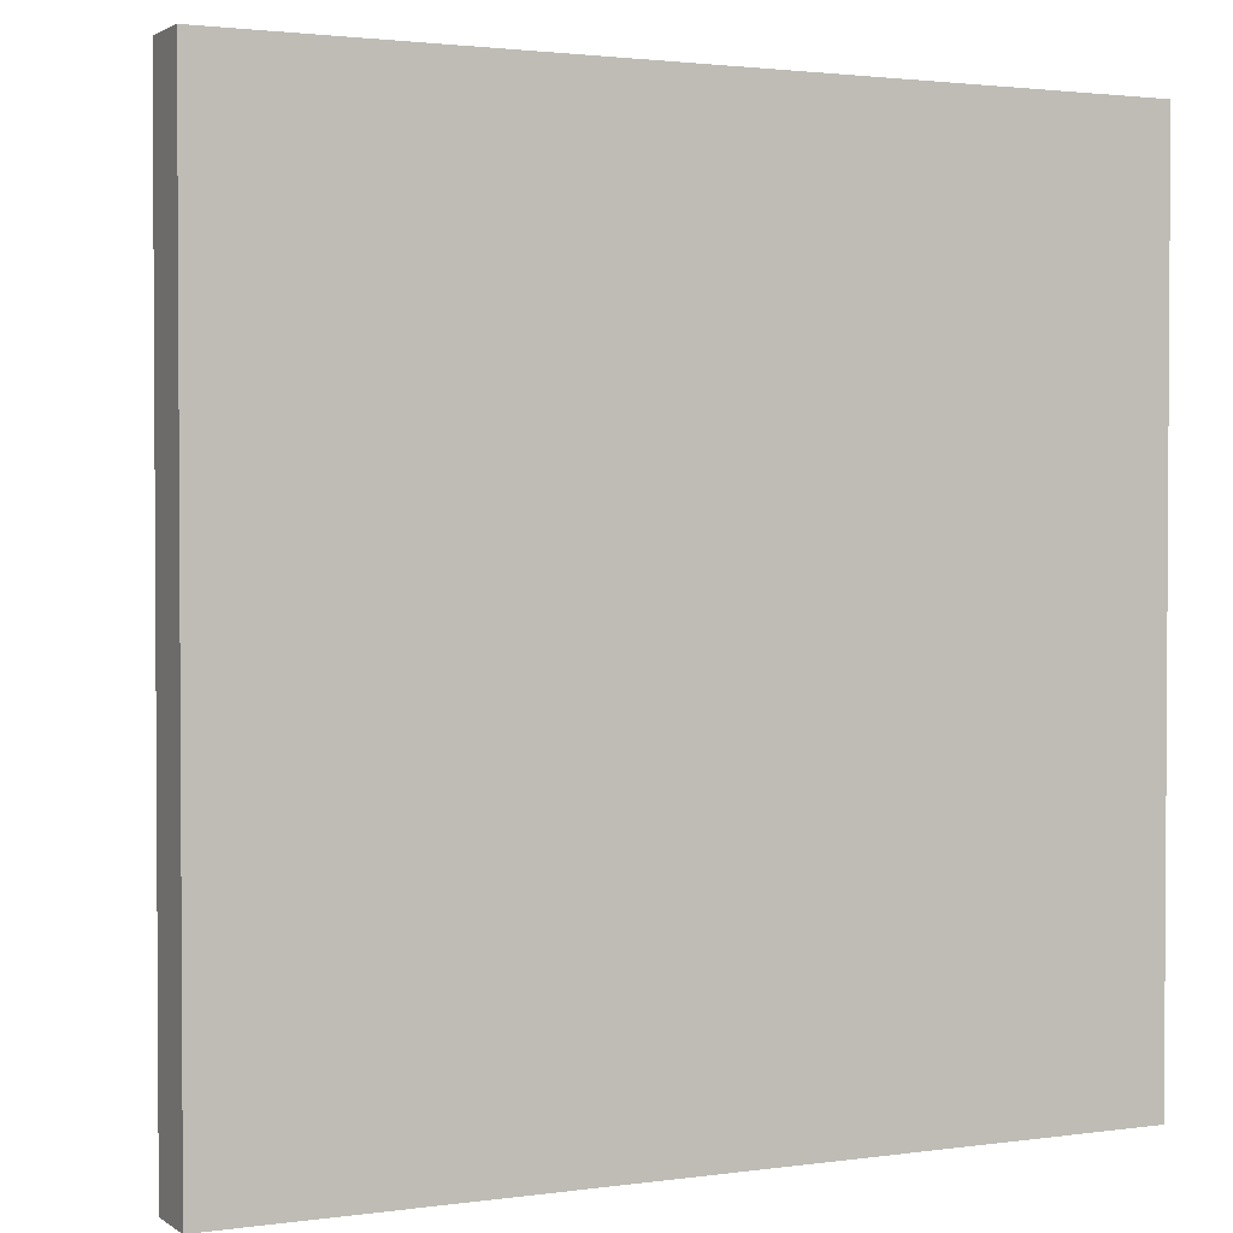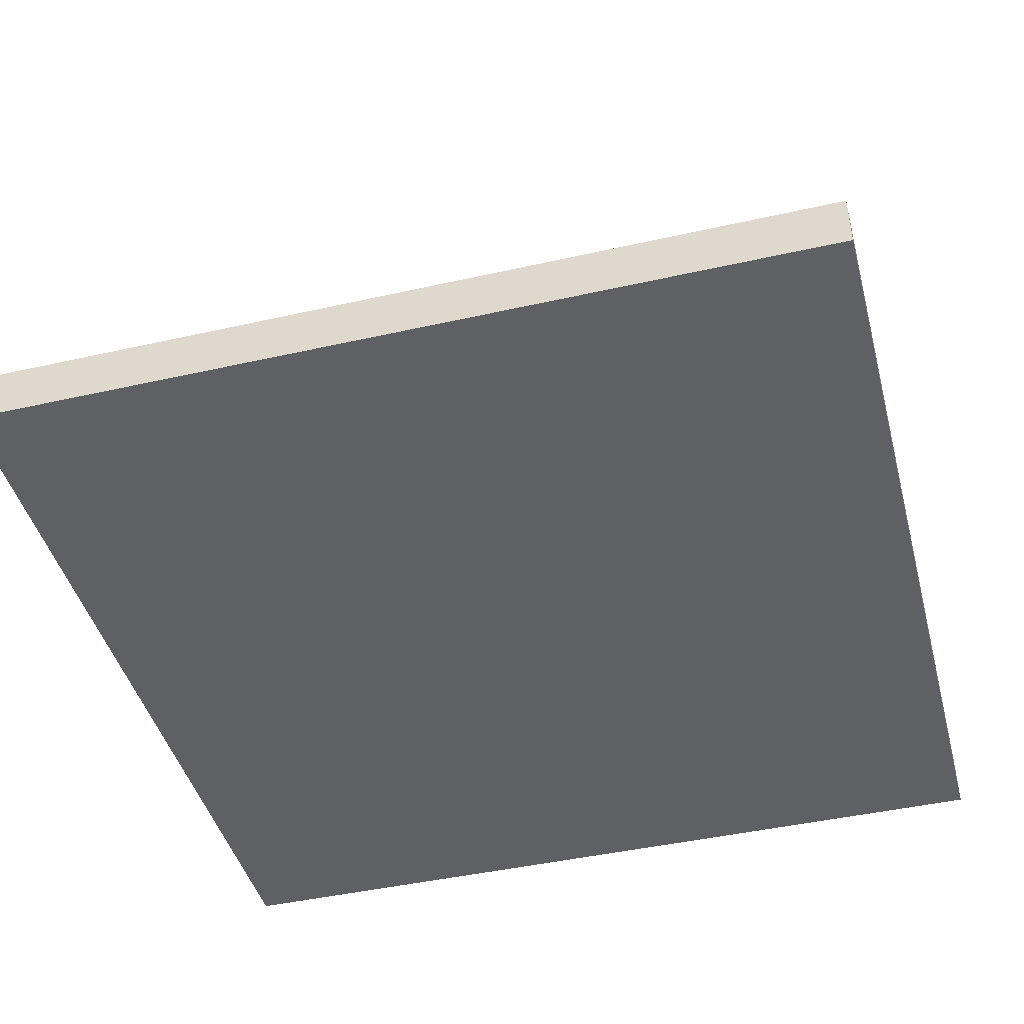
<metadata>
{"format":"obj","ext":"obj","renderer":"f3d","projection":"perspective","resolution":1024,"background":"white","views":[{"elev":2.0,"azim":-26.2,"up":"+Z"},{"elev":-44.3,"azim":14.8,"up":"+Y"}]}
</metadata>
<code>
o Trap_Floor_01.002
v 50.79 0.09999 16.7
v 50.79 -6e-06 16.2
v 50.79 -6e-06 16.7
v 50.79 0.09999 16.2
v 50.79 -6e-06 16.1
v 50.79 0.09999 16.1
v 50.79 -6e-06 15.8
v 50.79 0.09999 15.8
v 50.79 -6e-06 15.5
v 50.79 0.09999 15.5
v 50.79 -6e-06 15.2
v 50.79 0.1 15.2
v 51.19 0.5 16.3
v 51.19 0.09999 16.2
v 51.19 0.09999 16.3
v 51.19 0.5 16.2
v 51.19 0.5 16
v 51.19 0.09999 15.9
v 51.19 0.09999 16
v 51.19 0.5 15.9
v 51.19 0.5 15.7
v 51.19 0.09999 15.6
v 51.19 0.09999 15.7
v 51.19 0.5 15.6
v 51.19 0.6 16.3
v 51.19 0.6 16.2
v 51.19 0.6 16
v 51.19 0.6 15.9
v 51.19 0.6 15.7
v 51.19 0.6 15.6
v 51.49 0.5 16.3
v 51.49 0.09999 16.2
v 51.49 0.09999 16.3
v 51.49 0.5 16.2
v 51.49 0.5 16
v 51.49 0.09999 15.9
v 51.49 0.09999 16
v 51.49 0.5 15.9
v 51.49 0.5 15.7
v 51.49 0.09999 15.6
v 51.49 0.09999 15.7
v 51.49 0.5 15.6
v 51.49 0.6 16.3
v 51.49 0.6 16.2
v 51.49 0.6 16
v 51.49 0.6 15.9
v 51.49 0.6 15.7
v 51.49 0.6 15.6
v 51.79 0.5 16.3
v 51.79 0.09999 16.2
v 51.79 0.09999 16.3
v 51.79 0.5 16.2
v 51.79 0.5 16
v 51.79 0.09999 15.9
v 51.79 0.09999 16
v 51.79 0.5 15.9
v 51.79 0.5 15.7
v 51.79 0.09999 15.6
v 51.79 0.09999 15.7
v 51.79 0.5 15.6
v 51.79 0.6 16.3
v 51.79 0.6 16.2
v 51.79 0.6 16
v 51.79 0.6 15.9
v 51.79 0.6 15.7
v 51.79 0.6 15.6
v 51.29 0.09999 16.3
v 51.29 0.09999 16.2
v 51.29 0.5 16.3
v 51.29 0.5 16.2
v 51.29 0.09999 16
v 51.29 0.09999 15.9
v 51.29 0.5 16
v 51.29 0.5 15.9
v 51.29 0.09999 15.7
v 51.29 0.09999 15.6
v 51.29 0.5 15.7
v 51.29 0.5 15.6
v 51.29 0.6 16.3
v 51.29 0.6 16.2
v 51.29 0.6 16
v 51.29 0.6 15.9
v 51.29 0.6 15.7
v 51.29 0.6 15.6
v 51.59 0.09999 16.3
v 51.59 0.09999 16.2
v 51.59 0.5 16.3
v 51.59 0.5 16.2
v 51.59 0.09999 16
v 51.59 0.09999 15.9
v 51.59 0.5 16
v 51.59 0.5 15.9
v 51.59 0.09999 15.7
v 51.59 0.09999 15.6
v 51.59 0.5 15.7
v 51.59 0.5 15.6
v 51.59 0.6 16.3
v 51.59 0.6 16.2
v 51.59 0.6 16
v 51.59 0.6 15.9
v 51.59 0.6 15.7
v 51.59 0.6 15.6
v 51.89 0.09999 16.3
v 51.89 0.09999 16.2
v 51.89 0.5 16.3
v 51.89 0.5 16.2
v 51.89 0.09999 16
v 51.89 0.09999 15.9
v 51.89 0.5 16
v 51.89 0.5 15.9
v 51.89 0.09999 15.7
v 51.89 0.09999 15.6
v 51.89 0.5 15.7
v 51.89 0.5 15.6
v 51.89 0.6 16.3
v 51.89 0.6 16.2
v 51.89 0.6 16
v 51.89 0.6 15.9
v 51.89 0.6 15.7
v 51.89 0.6 15.6
v 52.29 -6e-06 16.7
v 52.29 -6e-06 16.4
v 52.29 0.09999 16.7
v 52.29 -6e-06 16.3
v 52.29 0.09999 16.4
v 52.29 -6e-06 16
v 52.29 0.09999 16.3
v 52.29 -6e-06 15.8
v 52.29 0.09999 16
v 52.29 -6e-06 15.2
v 52.29 0.09999 15.8
v 52.29 0.1 15.2
v 51.19 -6e-06 16.7
v 51.19 0.09999 16.7
v 51.29 -6e-06 16.7
v 51.29 0.09999 16.7
v 51.59 -6e-06 16.7
v 51.59 0.09999 16.7
v 51.69 -6e-06 16.7
v 51.69 0.09999 16.7
v 51.89 -6e-06 16.7
v 51.89 0.09999 16.7
v 52.19 -6e-06 16.7
v 52.19 0.09999 16.7
v 50.89 -6e-06 15.2
v 50.89 0.1 15.2
v 51.09 -6e-06 15.2
v 51.09 0.1 15.2
v 51.29 -6e-06 15.2
v 51.29 0.1 15.2
v 51.39 -6e-06 15.2
v 51.39 0.1 15.2
v 51.59 -6e-06 15.2
v 51.59 0.1 15.2
v 51.89 -6e-06 15.2
v 51.89 0.1 15.2
v 50.89 -6e-06 16.6
v 51.19 -6e-06 16.6
v 51.29 -6e-06 16.6
v 51.59 -6e-06 16.6
v 51.69 -6e-06 16.6
v 51.89 -6e-06 16.6
v 52.09 -6e-06 16.6
v 50.99 -6e-06 16.5
v 51.09 -6e-06 16.5
v 51.19 -6e-06 16.5
v 51.69 -6e-06 16.5
v 51.79 -6e-06 16.5
v 51.89 -6e-06 16.5
v 51.09 -6e-06 16.4
v 51.19 -6e-06 16.4
v 51.29 -6e-06 16.4
v 51.49 -6e-06 16.4
v 51.59 -6e-06 16.4
v 51.69 -6e-06 16.4
v 51.79 -6e-06 16.4
v 51.89 -6e-06 16.4
v 52.09 -6e-06 16.4
v 52.19 -6e-06 16.4
v 51.09 -6e-06 16.3
v 51.19 -6e-06 16.3
v 51.29 -6e-06 16.3
v 51.39 -6e-06 16.3
v 51.49 -6e-06 16.3
v 51.59 -6e-06 16.3
v 51.69 -6e-06 16.3
v 51.79 -6e-06 16.3
v 51.89 -6e-06 16.3
v 51.99 -6e-06 16.3
v 52.09 -6e-06 16.3
v 52.19 -6e-06 16.3
v 50.89 -6e-06 16.2
v 50.99 -6e-06 16.2
v 51.09 -6e-06 16.2
v 51.19 -6e-06 16.2
v 51.29 -6e-06 16.2
v 51.39 -6e-06 16.2
v 51.49 -6e-06 16.2
v 51.59 -6e-06 16.2
v 51.69 -6e-06 16.2
v 51.79 -6e-06 16.2
v 51.89 -6e-06 16.2
v 51.99 -6e-06 16.2
v 50.89 -6e-06 16.1
v 50.99 -6e-06 16.1
v 51.09 -6e-06 16.1
v 51.59 -6e-06 16.1
v 51.69 -6e-06 16.1
v 51.09 -6e-06 16
v 51.19 -6e-06 16
v 51.29 -6e-06 16
v 51.39 -6e-06 16
v 51.49 -6e-06 16
v 51.59 -6e-06 16
v 51.69 -6e-06 16
v 51.79 -6e-06 16
v 51.89 -6e-06 16
v 51.99 -6e-06 16
v 52.19 -6e-06 16
v 51.09 -6e-06 15.9
v 51.19 -6e-06 15.9
v 51.29 -6e-06 15.9
v 51.39 -6e-06 15.9
v 51.49 -6e-06 15.9
v 51.59 -6e-06 15.9
v 51.79 -6e-06 15.9
v 51.89 -6e-06 15.9
v 51.99 -6e-06 15.9
v 52.09 -6e-06 15.9
v 52.19 -6e-06 15.9
v 50.89 -6e-06 15.8
v 50.99 -6e-06 15.8
v 51.39 -6e-06 15.8
v 51.49 -6e-06 15.8
v 52.09 -6e-06 15.8
v 52.19 -6e-06 15.8
v 51.09 -6e-06 15.7
v 51.19 -6e-06 15.7
v 51.29 -6e-06 15.7
v 51.39 -6e-06 15.7
v 51.49 -6e-06 15.7
v 51.59 -6e-06 15.7
v 51.79 -6e-06 15.7
v 51.89 -6e-06 15.7
v 51.99 -6e-06 15.7
v 50.89 -6e-06 15.6
v 50.99 -6e-06 15.6
v 51.09 -6e-06 15.6
v 51.19 -6e-06 15.6
v 51.29 -6e-06 15.6
v 51.39 -6e-06 15.6
v 51.49 -6e-06 15.6
v 51.59 -6e-06 15.6
v 51.69 -6e-06 15.6
v 51.79 -6e-06 15.6
v 51.89 -6e-06 15.6
v 51.99 -6e-06 15.6
v 52.09 -6e-06 15.6
v 50.89 -6e-06 15.5
v 50.99 -6e-06 15.5
v 51.09 -6e-06 15.5
v 51.19 -6e-06 15.5
v 51.29 -6e-06 15.5
v 51.49 -6e-06 15.5
v 51.59 -6e-06 15.5
v 51.69 -6e-06 15.5
v 51.79 -6e-06 15.5
v 51.89 -6e-06 15.5
v 51.99 -6e-06 15.5
v 52.09 -6e-06 15.5
v 50.89 -6e-06 15.4
v 51.09 -6e-06 15.4
v 51.79 -6e-06 15.4
v 51.89 -6e-06 15.4
v 51.99 -6e-06 15.4
v 52.09 -6e-06 15.4
v 52.19 -6e-06 15.4
v 50.89 -6e-06 15.3
v 51.09 -6e-06 15.3
v 51.29 -6e-06 15.3
v 51.39 -6e-06 15.3
v 51.59 -6e-06 15.3
v 51.99 -6e-06 15.3
v 52.09 -6e-06 15.3
v 50.89 0.09999 16.6
v 51.19 0.09999 16.6
v 51.29 0.09999 16.6
v 51.59 0.09999 16.6
v 51.69 0.09999 16.6
v 51.89 0.09999 16.6
v 52.09 0.09999 16.6
v 50.99 0.09999 16.5
v 51.09 0.09999 16.5
v 51.19 0.09999 16.5
v 51.69 0.09999 16.5
v 51.79 0.09999 16.5
v 51.89 0.09999 16.5
v 51.09 0.09999 16.4
v 51.19 0.09999 16.4
v 51.29 0.09999 16.4
v 51.49 0.09999 16.4
v 51.59 0.09999 16.4
v 51.69 0.09999 16.4
v 51.79 0.09999 16.4
v 51.89 0.09999 16.4
v 52.09 0.09999 16.4
v 52.19 0.09999 16.4
v 51.09 0.09999 16.3
v 51.39 0.09999 16.3
v 51.69 0.09999 16.3
v 51.99 0.09999 16.3
v 52.09 0.09999 16.3
v 52.19 0.09999 16.3
v 50.89 0.09999 16.2
v 50.99 0.09999 16.2
v 51.09 0.09999 16.2
v 51.39 0.09999 16.2
v 51.69 0.09999 16.2
v 51.99 0.09999 16.2
v 50.89 0.09999 16.1
v 50.99 0.09999 16.1
v 51.09 0.09999 16.1
v 51.59 0.09999 16.1
v 51.69 0.09999 16.1
v 51.09 0.09999 16
v 51.39 0.09999 16
v 51.69 0.09999 16
v 51.99 0.09999 16
v 52.19 0.09999 16
v 51.09 0.09999 15.9
v 51.39 0.09999 15.9
v 51.99 0.09999 15.9
v 52.09 0.09999 15.9
v 52.19 0.09999 15.9
v 50.89 0.09999 15.8
v 50.99 0.09999 15.8
v 51.39 0.09999 15.8
v 51.49 0.09999 15.8
v 52.09 0.09999 15.8
v 52.19 0.09999 15.8
v 51.09 0.09999 15.7
v 51.39 0.09999 15.7
v 51.99 0.09999 15.7
v 50.89 0.09999 15.6
v 50.99 0.09999 15.6
v 51.09 0.09999 15.6
v 51.39 0.09999 15.6
v 51.69 0.09999 15.6
v 51.99 0.09999 15.6
v 52.09 0.09999 15.6
v 50.89 0.09999 15.5
v 50.99 0.09999 15.5
v 51.09 0.09999 15.5
v 51.19 0.09999 15.5
v 51.29 0.09999 15.5
v 51.49 0.09999 15.5
v 51.59 0.09999 15.5
v 51.69 0.09999 15.5
v 51.79 0.09999 15.5
v 51.89 0.09999 15.5
v 51.99 0.09999 15.5
v 52.09 0.09999 15.5
v 50.89 0.1 15.4
v 51.09 0.1 15.4
v 51.79 0.1 15.4
v 51.89 0.1 15.4
v 51.99 0.1 15.4
v 52.09 0.1 15.4
v 52.19 0.1 15.4
v 50.89 0.1 15.3
v 51.09 0.1 15.3
v 51.29 0.1 15.3
v 51.39 0.1 15.3
v 51.59 0.1 15.3
v 51.99 0.1 15.3
v 52.09 0.1 15.3
f 1 2 3
f 4 5 2
f 4 2 1
f 6 7 5
f 6 5 4
f 8 9 7
f 8 7 6
f 10 11 9
f 10 9 8
f 12 11 10
f 13 14 15
f 16 14 13
f 17 18 19
f 20 18 17
f 21 22 23
f 24 22 21
f 25 16 13
f 26 16 25
f 27 20 17
f 28 20 27
f 29 24 21
f 30 24 29
f 31 32 33
f 34 32 31
f 35 36 37
f 38 36 35
f 39 40 41
f 42 40 39
f 43 34 31
f 44 34 43
f 45 38 35
f 46 38 45
f 47 42 39
f 48 42 47
f 49 50 51
f 52 50 49
f 53 54 55
f 56 54 53
f 57 58 59
f 60 58 57
f 61 52 49
f 62 52 61
f 63 56 53
f 64 56 63
f 65 60 57
f 66 60 65
f 67 68 69
f 69 68 70
f 71 72 73
f 73 72 74
f 75 76 77
f 77 76 78
f 69 70 79
f 79 70 80
f 73 74 81
f 81 74 82
f 77 78 83
f 83 78 84
f 85 86 87
f 87 86 88
f 89 90 91
f 91 90 92
f 93 94 95
f 95 94 96
f 87 88 97
f 97 88 98
f 91 92 99
f 99 92 100
f 95 96 101
f 101 96 102
f 103 104 105
f 105 104 106
f 107 108 109
f 109 108 110
f 111 112 113
f 113 112 114
f 105 106 115
f 115 106 116
f 109 110 117
f 117 110 118
f 113 114 119
f 119 114 120
f 121 122 123
f 122 124 125
f 123 122 125
f 124 126 127
f 125 124 127
f 126 128 129
f 127 126 129
f 128 130 131
f 129 128 131
f 131 130 132
f 133 1 3
f 134 1 133
f 135 134 133
f 136 134 135
f 137 136 135
f 138 136 137
f 139 138 137
f 140 138 139
f 141 140 139
f 142 140 141
f 143 142 141
f 144 142 143
f 121 144 143
f 123 144 121
f 67 13 15
f 69 25 13
f 69 13 67
f 79 25 69
f 85 31 33
f 87 43 31
f 87 31 85
f 97 43 87
f 103 49 51
f 105 61 49
f 105 49 103
f 115 61 105
f 71 17 19
f 73 27 17
f 73 17 71
f 81 27 73
f 89 35 37
f 91 45 35
f 91 35 89
f 99 45 91
f 107 53 55
f 109 63 53
f 109 53 107
f 117 63 109
f 75 21 23
f 77 29 21
f 77 21 75
f 83 29 77
f 93 39 41
f 95 47 39
f 95 39 93
f 101 47 95
f 111 57 59
f 113 65 57
f 113 57 111
f 119 65 113
f 14 16 68
f 16 26 70
f 68 16 70
f 70 26 80
f 32 34 86
f 34 44 88
f 86 34 88
f 88 44 98
f 50 52 104
f 52 62 106
f 104 52 106
f 106 62 116
f 18 20 72
f 20 28 74
f 72 20 74
f 74 28 82
f 36 38 90
f 38 46 92
f 90 38 92
f 92 46 100
f 54 56 108
f 56 64 110
f 108 56 110
f 110 64 118
f 22 24 76
f 24 30 78
f 76 24 78
f 78 30 84
f 40 42 94
f 42 48 96
f 94 42 96
f 96 48 102
f 58 60 112
f 60 66 114
f 112 60 114
f 114 66 120
f 11 12 145
f 145 12 146
f 145 146 147
f 147 146 148
f 147 148 149
f 149 148 150
f 149 150 151
f 151 150 152
f 151 152 153
f 153 152 154
f 153 154 155
f 155 154 156
f 155 156 130
f 130 156 132
f 157 133 3
f 158 135 133
f 158 133 157
f 159 137 135
f 159 135 158
f 160 139 137
f 160 137 159
f 161 141 139
f 161 139 160
f 162 143 141
f 162 141 161
f 163 143 162
f 164 158 157
f 164 159 158
f 164 160 159
f 164 162 161
f 164 161 160
f 165 162 164
f 166 162 165
f 167 162 166
f 168 162 167
f 169 163 162
f 169 162 168
f 170 165 164
f 170 166 165
f 171 167 166
f 171 166 170
f 172 167 171
f 173 167 172
f 174 167 173
f 175 168 167
f 175 167 174
f 176 169 168
f 176 168 175
f 177 163 169
f 177 169 176
f 178 143 163
f 178 163 177
f 179 121 143
f 179 143 178
f 122 121 179
f 180 170 164
f 180 171 170
f 181 172 171
f 181 171 180
f 182 173 172
f 182 172 181
f 183 173 182
f 184 174 173
f 184 173 183
f 185 176 175
f 185 174 184
f 185 175 174
f 186 176 185
f 187 177 176
f 187 176 186
f 188 178 177
f 188 177 187
f 189 178 188
f 190 179 178
f 190 178 189
f 191 122 179
f 191 179 190
f 124 122 191
f 2 157 3
f 192 164 157
f 192 157 2
f 193 180 164
f 193 164 192
f 194 181 180
f 194 180 193
f 195 183 182
f 195 181 194
f 195 182 181
f 196 183 195
f 197 184 183
f 197 183 196
f 198 185 184
f 198 184 197
f 199 186 185
f 199 185 198
f 200 187 186
f 200 186 199
f 200 188 187
f 201 188 200
f 202 189 188
f 202 188 201
f 203 190 189
f 203 189 202
f 5 192 2
f 204 193 192
f 204 192 5
f 205 194 193
f 205 193 204
f 206 195 194
f 206 194 205
f 207 199 198
f 207 201 200
f 207 200 199
f 208 201 207
f 209 195 206
f 209 206 205
f 210 196 195
f 210 195 209
f 211 198 197
f 211 196 210
f 211 197 196
f 212 198 211
f 213 207 198
f 213 198 212
f 214 208 207
f 214 207 213
f 215 201 208
f 215 208 214
f 216 202 201
f 216 201 215
f 217 203 202
f 217 202 216
f 218 190 203
f 218 203 217
f 219 124 191
f 219 191 190
f 126 124 219
f 220 210 209
f 220 209 205
f 220 212 211
f 220 211 210
f 221 212 220
f 222 212 221
f 223 213 212
f 223 212 222
f 224 214 213
f 224 213 223
f 225 215 214
f 225 214 224
f 225 216 215
f 226 217 216
f 226 216 225
f 226 218 217
f 227 218 226
f 228 190 218
f 228 218 227
f 229 126 219
f 229 190 228
f 229 219 190
f 230 126 229
f 7 204 5
f 231 205 204
f 231 204 7
f 232 220 205
f 232 205 231
f 232 221 220
f 233 223 222
f 233 224 223
f 234 225 224
f 234 224 233
f 235 228 227
f 235 230 229
f 235 229 228
f 236 126 230
f 236 230 235
f 128 126 236
f 237 221 232
f 238 222 221
f 238 221 237
f 239 233 222
f 239 222 238
f 240 234 233
f 240 233 239
f 241 225 234
f 241 234 240
f 242 226 225
f 242 225 241
f 243 227 226
f 243 226 242
f 244 235 227
f 244 227 243
f 245 235 244
f 246 232 231
f 246 231 7
f 247 237 232
f 247 232 246
f 248 238 237
f 248 237 247
f 249 239 238
f 249 238 248
f 250 240 239
f 250 239 249
f 251 243 242
f 251 240 250
f 251 242 241
f 251 244 243
f 251 241 240
f 252 244 251
f 253 244 252
f 254 244 253
f 255 244 254
f 256 245 244
f 256 244 255
f 257 235 245
f 257 245 256
f 258 236 235
f 258 235 257
f 9 247 246
f 9 246 7
f 259 247 9
f 260 249 248
f 260 247 259
f 260 248 247
f 261 249 260
f 262 250 249
f 262 249 261
f 263 251 250
f 263 250 262
f 263 252 251
f 264 253 252
f 264 252 263
f 265 254 253
f 265 253 264
f 266 255 254
f 266 254 265
f 267 256 255
f 267 255 266
f 268 258 257
f 268 256 267
f 268 257 256
f 269 258 268
f 270 236 258
f 270 258 269
f 271 261 260
f 271 259 9
f 271 260 259
f 272 266 265
f 272 261 271
f 272 267 266
f 272 263 262
f 272 264 263
f 272 262 261
f 272 265 264
f 273 269 268
f 273 267 272
f 273 268 267
f 274 269 273
f 275 270 269
f 275 269 274
f 276 236 270
f 276 270 275
f 277 128 236
f 277 236 276
f 278 271 9
f 278 272 271
f 279 274 273
f 279 272 278
f 279 273 272
f 280 274 279
f 281 274 280
f 282 274 281
f 283 275 274
f 283 276 275
f 284 277 276
f 284 276 283
f 11 278 9
f 145 279 278
f 145 278 11
f 147 280 279
f 147 279 145
f 149 281 280
f 149 280 147
f 151 282 281
f 151 281 149
f 153 274 282
f 153 282 151
f 155 283 274
f 155 274 153
f 155 284 283
f 130 277 284
f 130 284 155
f 130 128 277
f 1 134 285
f 134 136 286
f 285 134 286
f 136 138 287
f 286 136 287
f 138 140 288
f 287 138 288
f 140 142 289
f 288 140 289
f 142 144 290
f 289 142 290
f 290 144 291
f 285 286 292
f 286 287 292
f 287 288 292
f 289 290 292
f 288 289 292
f 292 290 293
f 293 290 294
f 294 290 295
f 295 290 296
f 290 291 297
f 296 290 297
f 292 293 298
f 293 294 298
f 294 295 299
f 298 294 299
f 299 295 300
f 300 295 301
f 301 295 302
f 295 296 303
f 302 295 303
f 296 297 304
f 303 296 304
f 297 291 305
f 304 297 305
f 291 144 306
f 305 291 306
f 144 123 307
f 306 144 307
f 307 123 125
f 292 298 308
f 298 299 308
f 299 300 15
f 308 299 15
f 300 301 67
f 15 300 67
f 67 301 309
f 301 302 33
f 309 301 33
f 303 304 85
f 33 302 85
f 302 303 85
f 85 304 310
f 304 305 51
f 310 304 51
f 305 306 103
f 51 305 103
f 103 306 311
f 306 307 312
f 311 306 312
f 307 125 313
f 312 307 313
f 313 125 127
f 1 285 4
f 285 292 314
f 4 285 314
f 292 308 315
f 314 292 315
f 308 15 316
f 315 308 316
f 316 15 14
f 67 309 68
f 309 33 317
f 68 309 317
f 317 33 32
f 85 310 86
f 310 51 318
f 86 310 318
f 318 51 50
f 103 311 104
f 311 312 319
f 104 311 319
f 4 314 6
f 314 315 320
f 6 314 320
f 315 316 321
f 320 315 321
f 316 14 322
f 321 316 322
f 32 86 323
f 318 50 323
f 86 318 323
f 323 50 324
f 322 14 325
f 321 322 325
f 14 68 19
f 325 14 19
f 317 32 71
f 19 68 71
f 68 317 71
f 71 32 326
f 32 323 37
f 326 32 37
f 323 324 89
f 37 323 89
f 324 50 327
f 89 324 327
f 50 104 55
f 327 50 55
f 104 319 107
f 55 104 107
f 319 312 328
f 107 319 328
f 313 127 329
f 312 313 329
f 329 127 129
f 325 19 330
f 321 325 330
f 330 19 18
f 71 326 72
f 326 37 331
f 72 326 331
f 331 37 36
f 89 327 90
f 327 55 90
f 90 55 54
f 107 328 108
f 328 312 332
f 108 328 332
f 329 129 333
f 332 312 333
f 312 329 333
f 333 129 334
f 6 320 8
f 320 321 335
f 8 320 335
f 330 18 336
f 335 321 336
f 321 330 336
f 331 36 337
f 72 331 337
f 36 90 338
f 337 36 338
f 108 332 339
f 333 334 339
f 332 333 339
f 334 129 340
f 339 334 340
f 340 129 131
f 336 18 341
f 18 72 23
f 341 18 23
f 72 337 75
f 23 72 75
f 337 338 342
f 75 337 342
f 338 90 41
f 342 338 41
f 90 54 93
f 41 90 93
f 54 108 59
f 93 54 59
f 108 339 111
f 59 108 111
f 111 339 343
f 8 335 344
f 335 336 344
f 336 341 345
f 344 336 345
f 341 23 346
f 345 341 346
f 346 23 22
f 75 342 76
f 342 41 347
f 76 342 347
f 347 41 40
f 93 59 94
f 94 59 348
f 348 59 58
f 111 343 112
f 343 339 349
f 112 343 349
f 339 340 350
f 349 339 350
f 8 344 10
f 344 345 10
f 10 345 351
f 346 22 352
f 351 345 352
f 345 346 352
f 352 22 353
f 22 76 354
f 353 22 354
f 347 40 355
f 354 76 355
f 76 347 355
f 40 94 356
f 355 40 356
f 94 348 357
f 356 94 357
f 348 58 358
f 357 348 358
f 58 112 359
f 358 58 359
f 112 349 360
f 359 112 360
f 349 350 360
f 360 350 361
f 350 340 362
f 361 350 362
f 10 351 363
f 352 353 363
f 351 352 363
f 357 358 364
f 363 353 364
f 353 354 364
f 355 356 364
f 354 355 364
f 356 357 364
f 358 359 364
f 360 361 365
f 364 359 365
f 359 360 365
f 365 361 366
f 361 362 367
f 366 361 367
f 362 340 368
f 367 362 368
f 340 131 369
f 368 340 369
f 10 363 370
f 363 364 370
f 365 366 371
f 370 364 371
f 364 365 371
f 371 366 372
f 372 366 373
f 373 366 374
f 366 367 375
f 367 368 375
f 368 369 376
f 375 368 376
f 10 370 12
f 370 371 146
f 12 370 146
f 371 372 148
f 146 371 148
f 372 373 150
f 148 372 150
f 373 374 152
f 150 373 152
f 374 366 154
f 152 374 154
f 366 375 156
f 154 366 156
f 375 376 156
f 369 131 132
f 156 376 132
f 376 369 132
f 25 79 26
f 26 79 80
f 43 97 44
f 44 97 98
f 61 115 62
f 62 115 116
f 27 81 28
f 28 81 82
f 45 99 46
f 46 99 100
f 63 117 64
f 64 117 118
f 29 83 30
f 30 83 84
f 47 101 48
f 48 101 102
f 65 119 66
f 66 119 120

</code>
